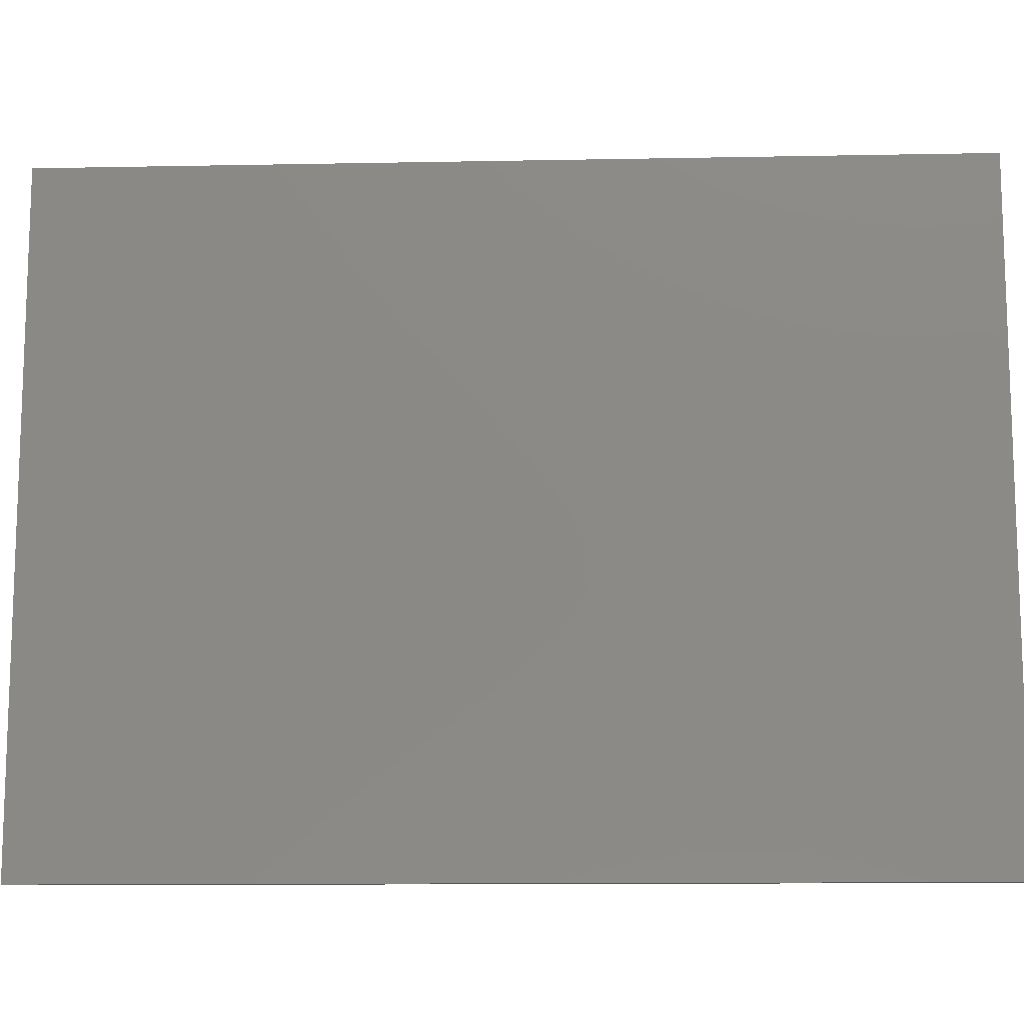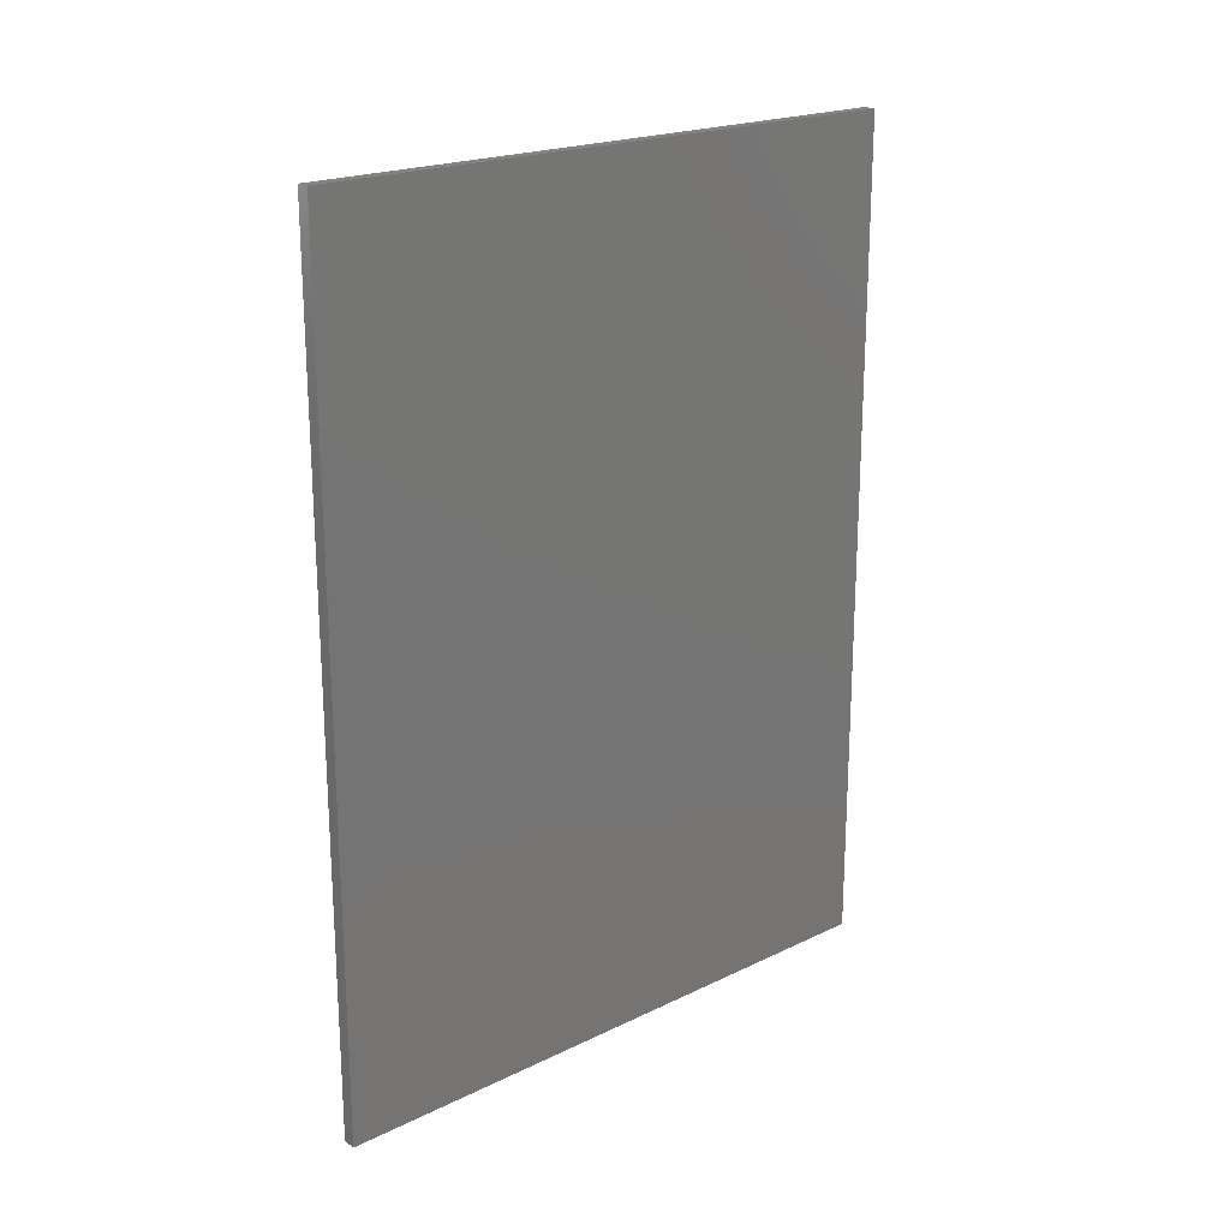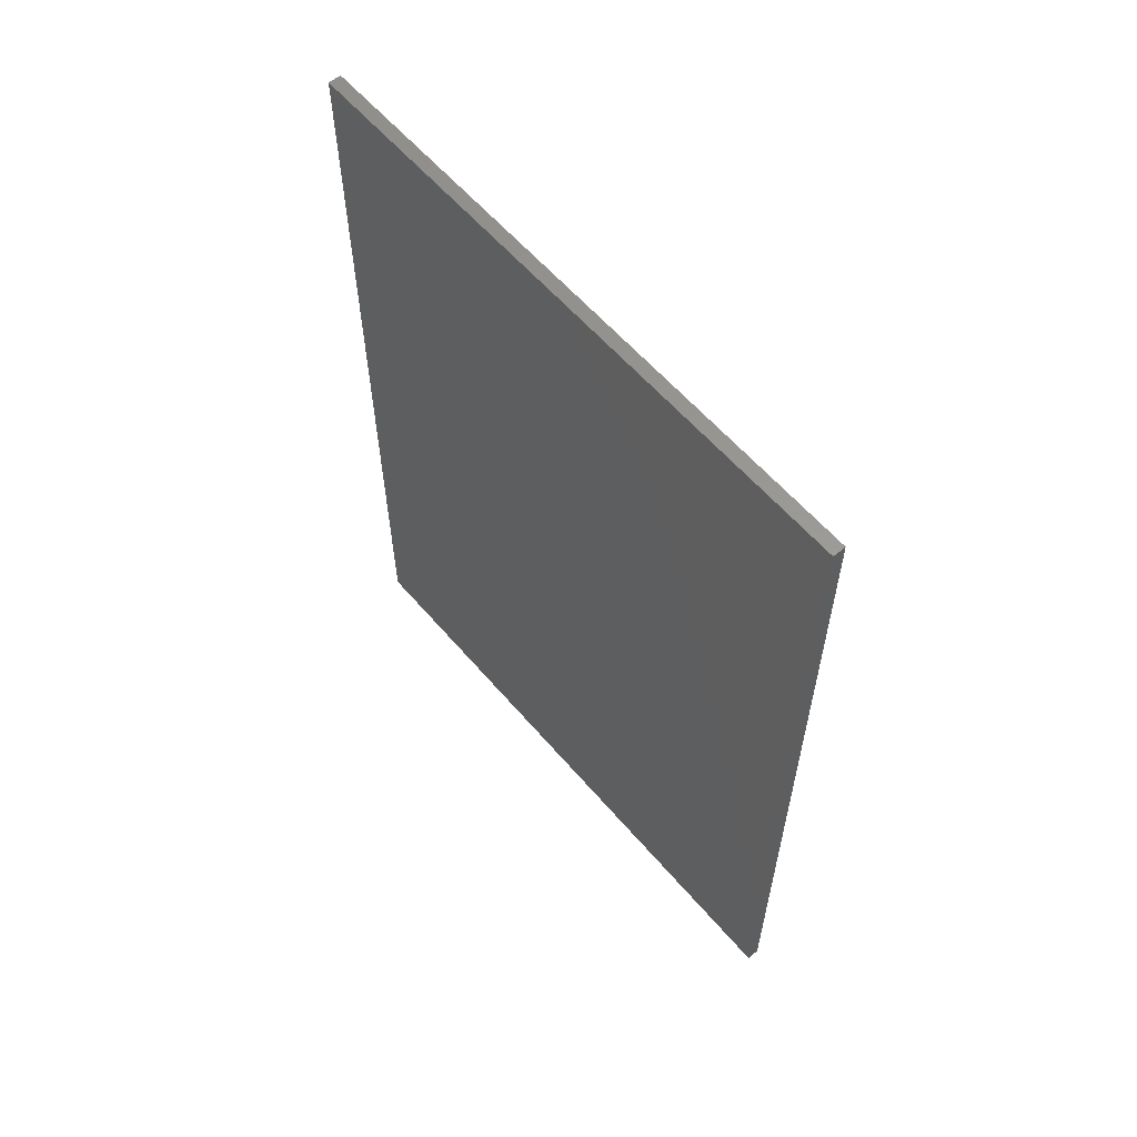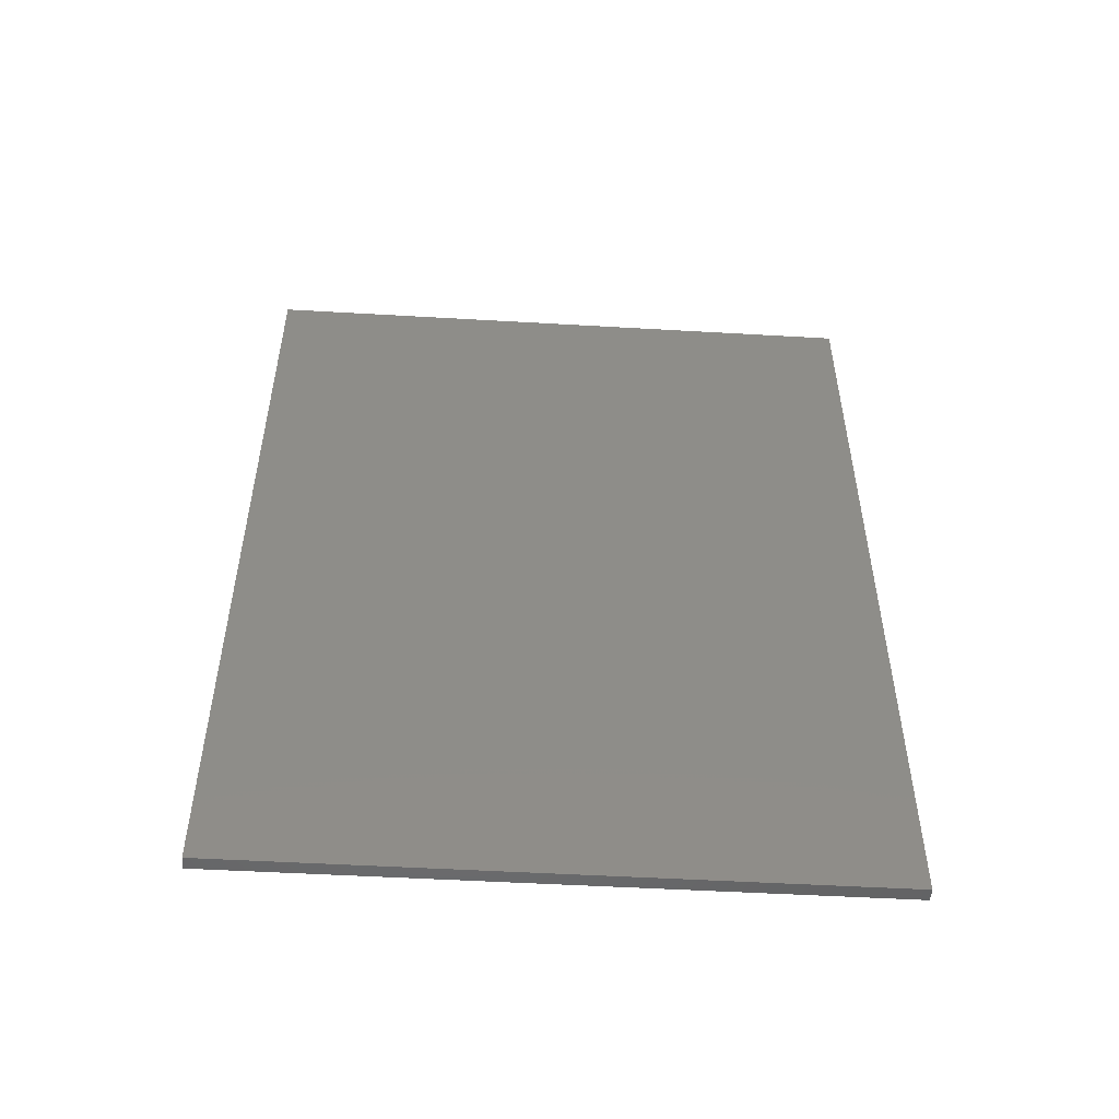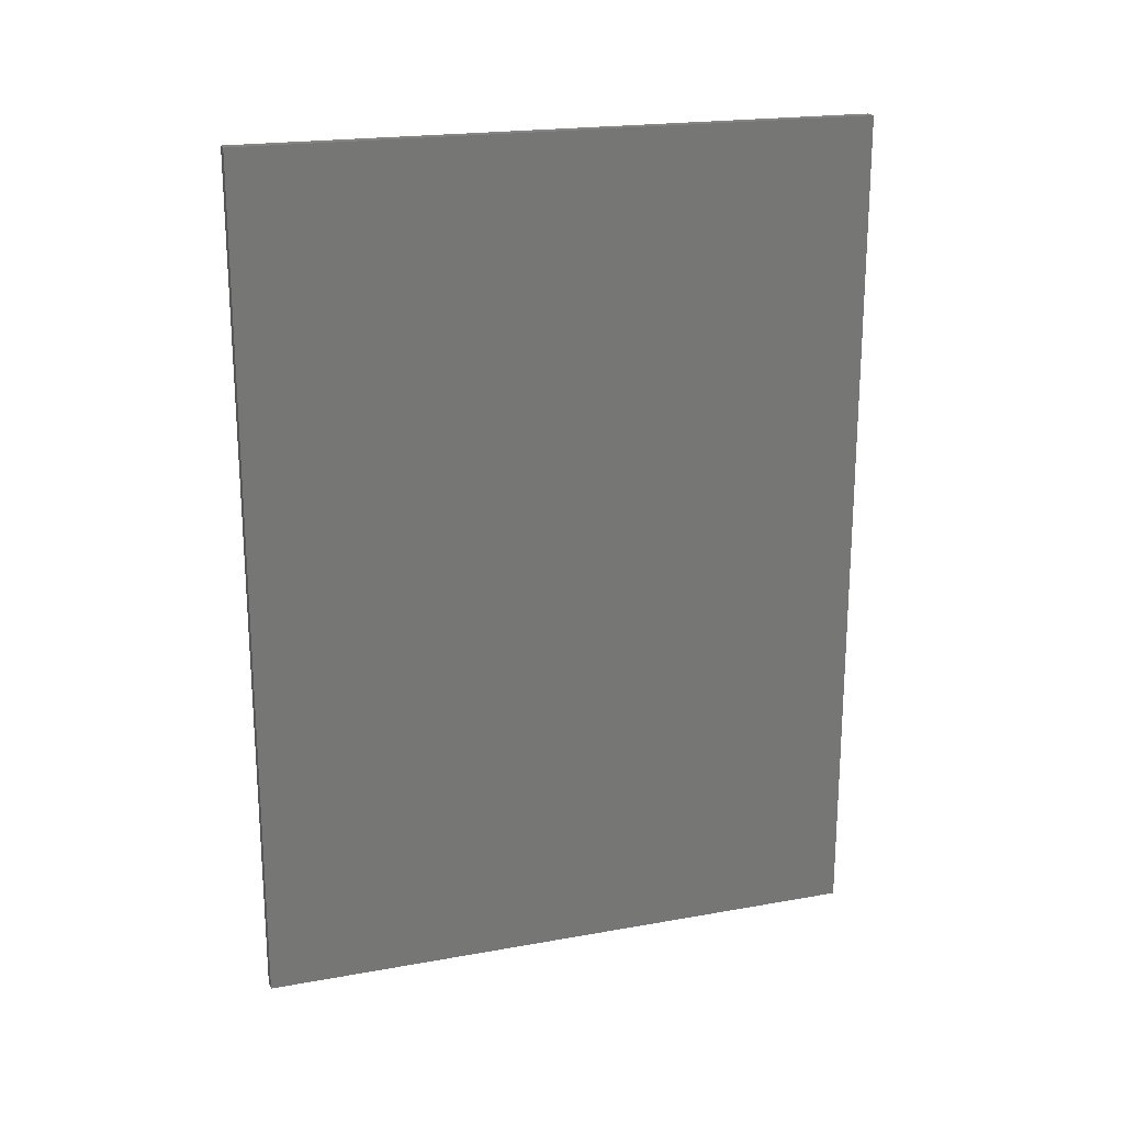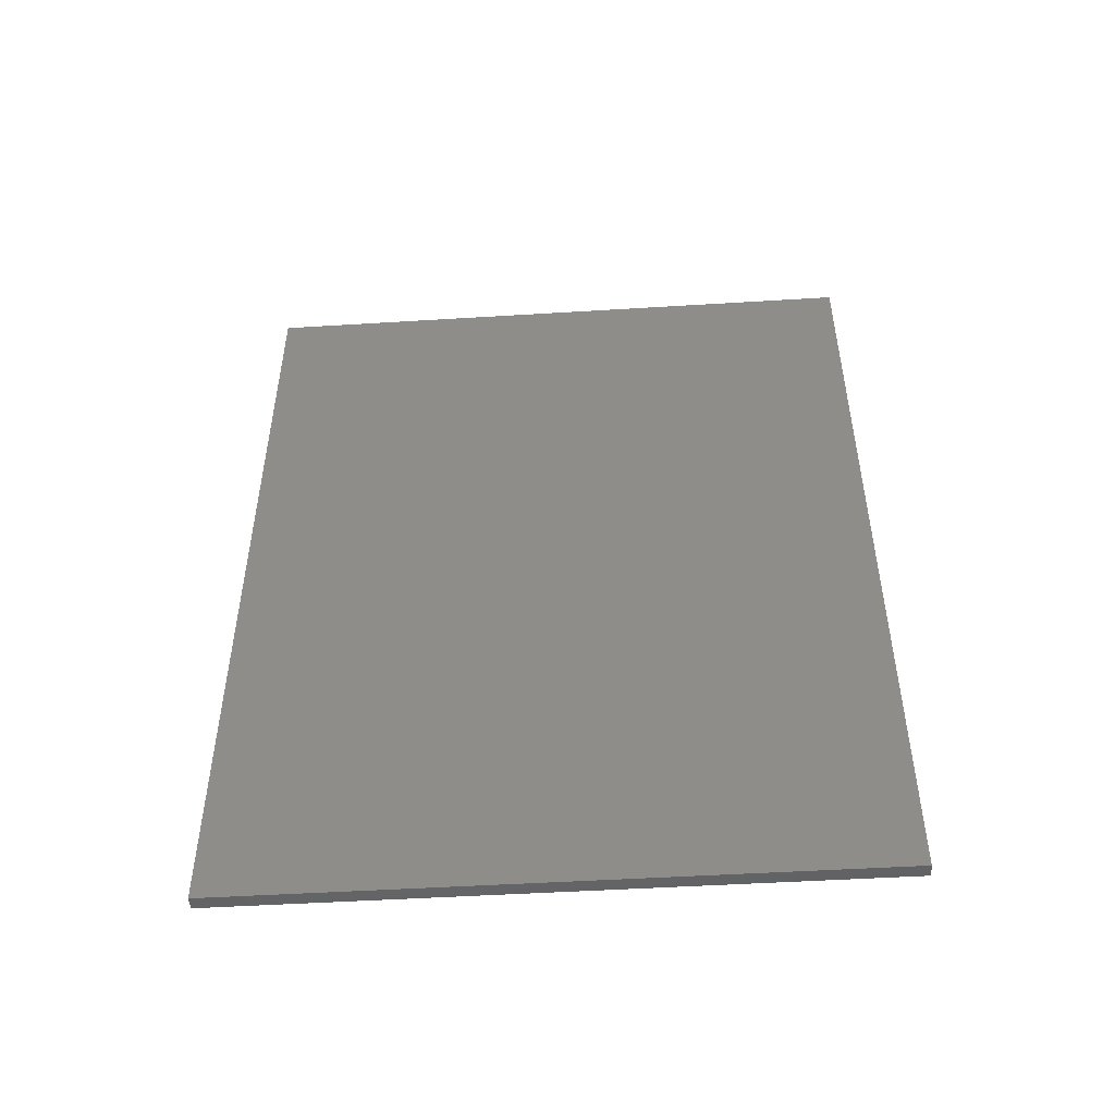
<metadata>
{"format":"stl","ext":"stl","renderer":"f3d","projection":"perspective","resolution":1024,"background":"white","views":[{"elev":-12.0,"azim":-87.4,"up":"+Y"},{"elev":20.6,"azim":-131.2,"up":"+Z"},{"elev":59.1,"azim":139.8,"up":"+Z"},{"elev":-51.0,"azim":86.4,"up":"+Z"},{"elev":20.4,"azim":-108.1,"up":"+Z"},{"elev":-49.1,"azim":-86.1,"up":"+Z"}]}
</metadata>
<code>
# stl→obj: 8 verts, 12 faces
v -0.27 -0.24 0.8866
v -0.27 -0.24 0.2366
v -0.27 0.24 0.2366
v -0.27 0.24 0.8866
v -0.28 0.24 0.2366
v -0.28 0.24 0.8866
v -0.28 -0.24 0.8866
v -0.28 -0.24 0.2366
f 1 2 3
f 1 3 4
f 5 4 3
f 5 6 4
f 6 1 4
f 6 7 1
f 7 2 1
f 7 8 2
f 8 3 2
f 8 5 3
f 7 6 5
f 7 5 8

</code>
